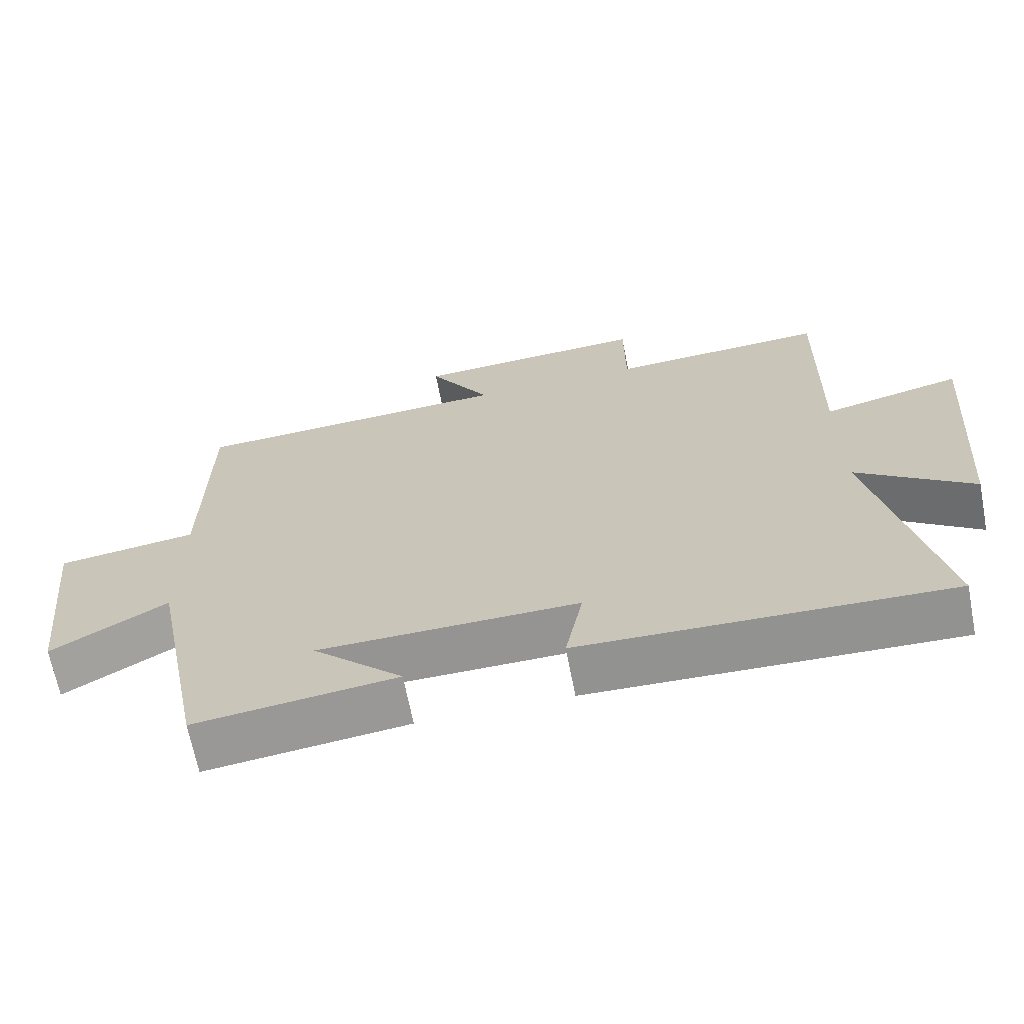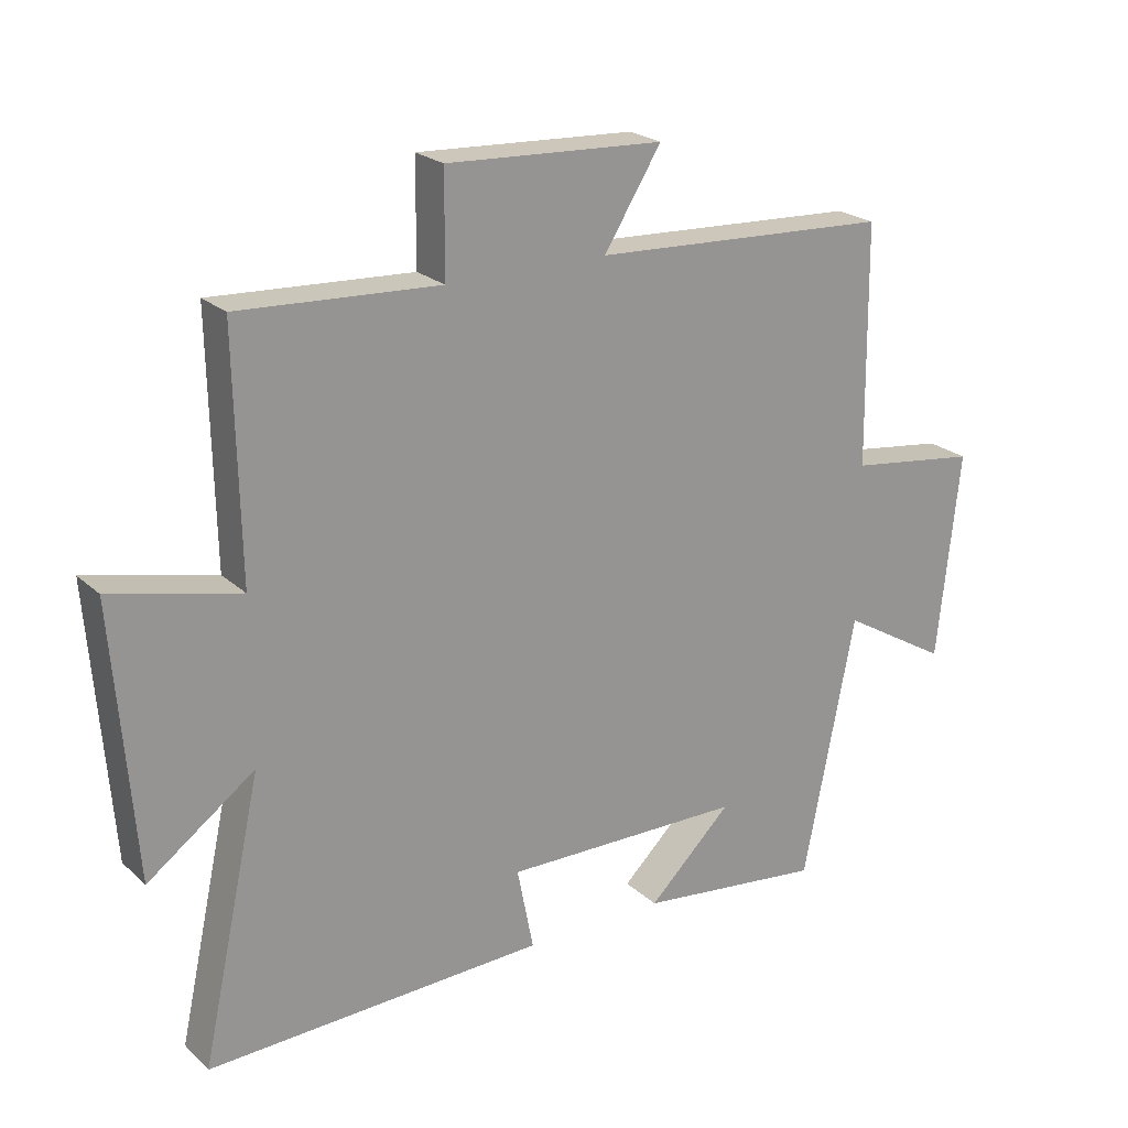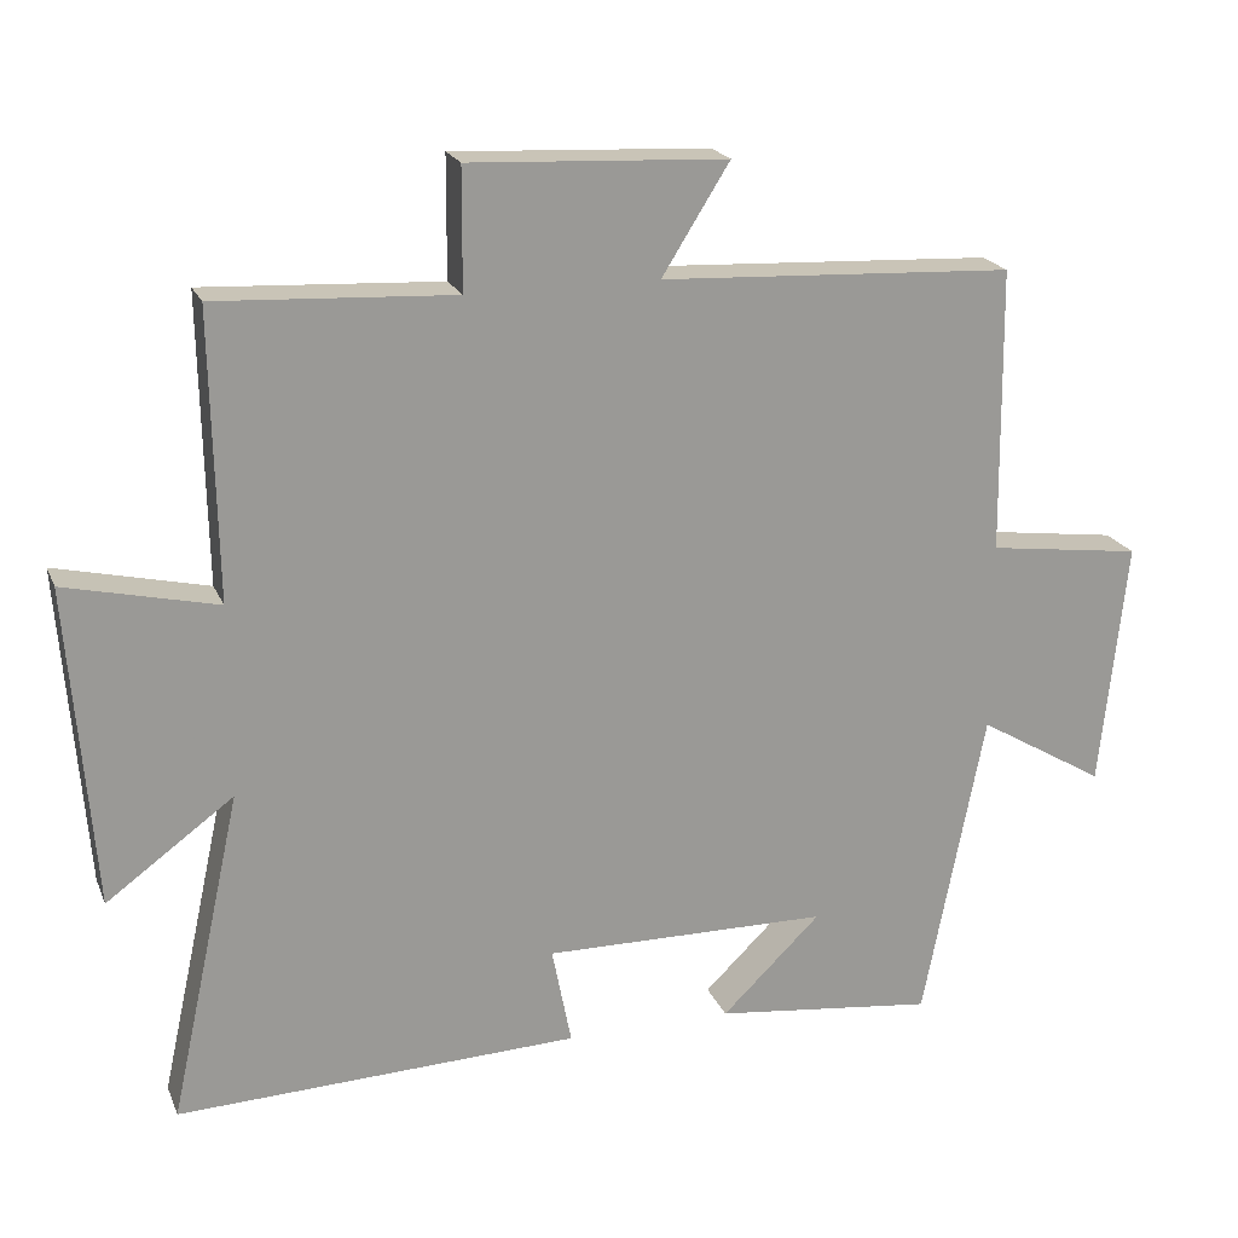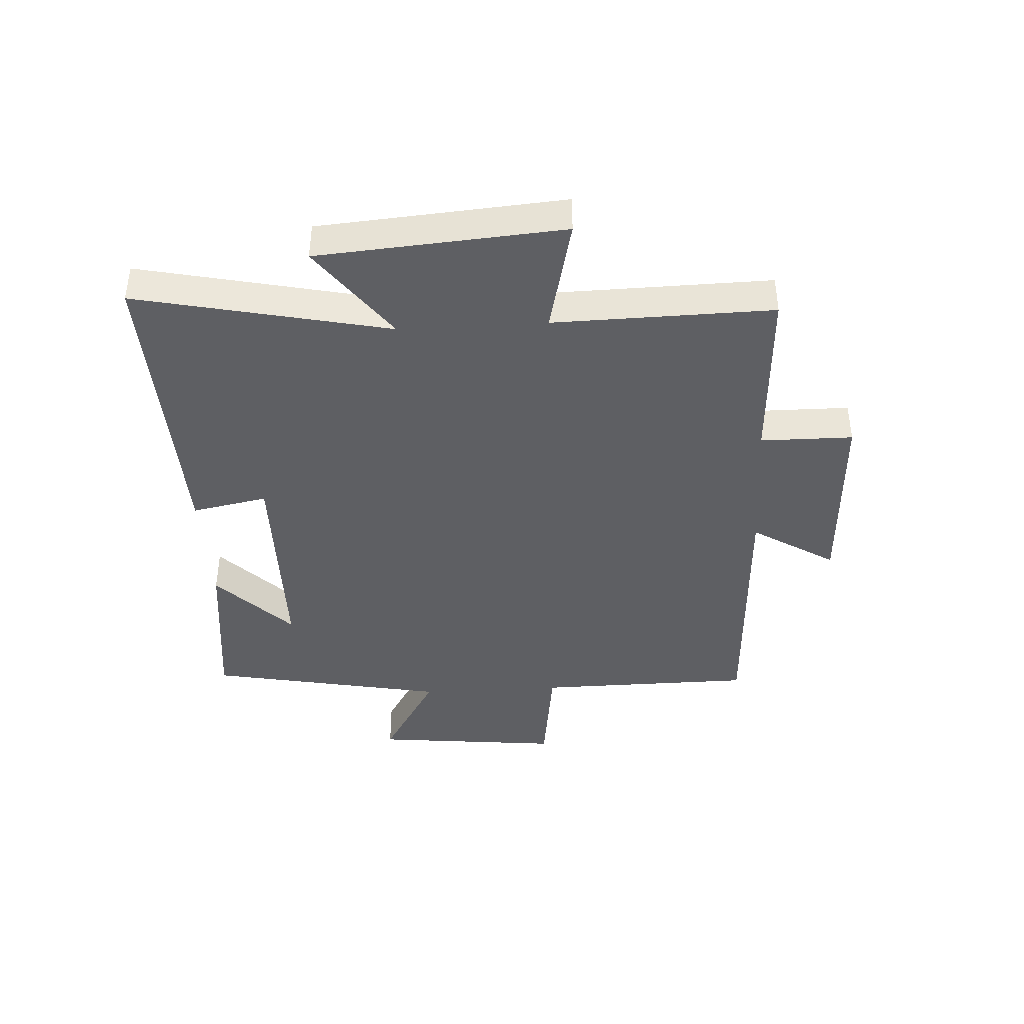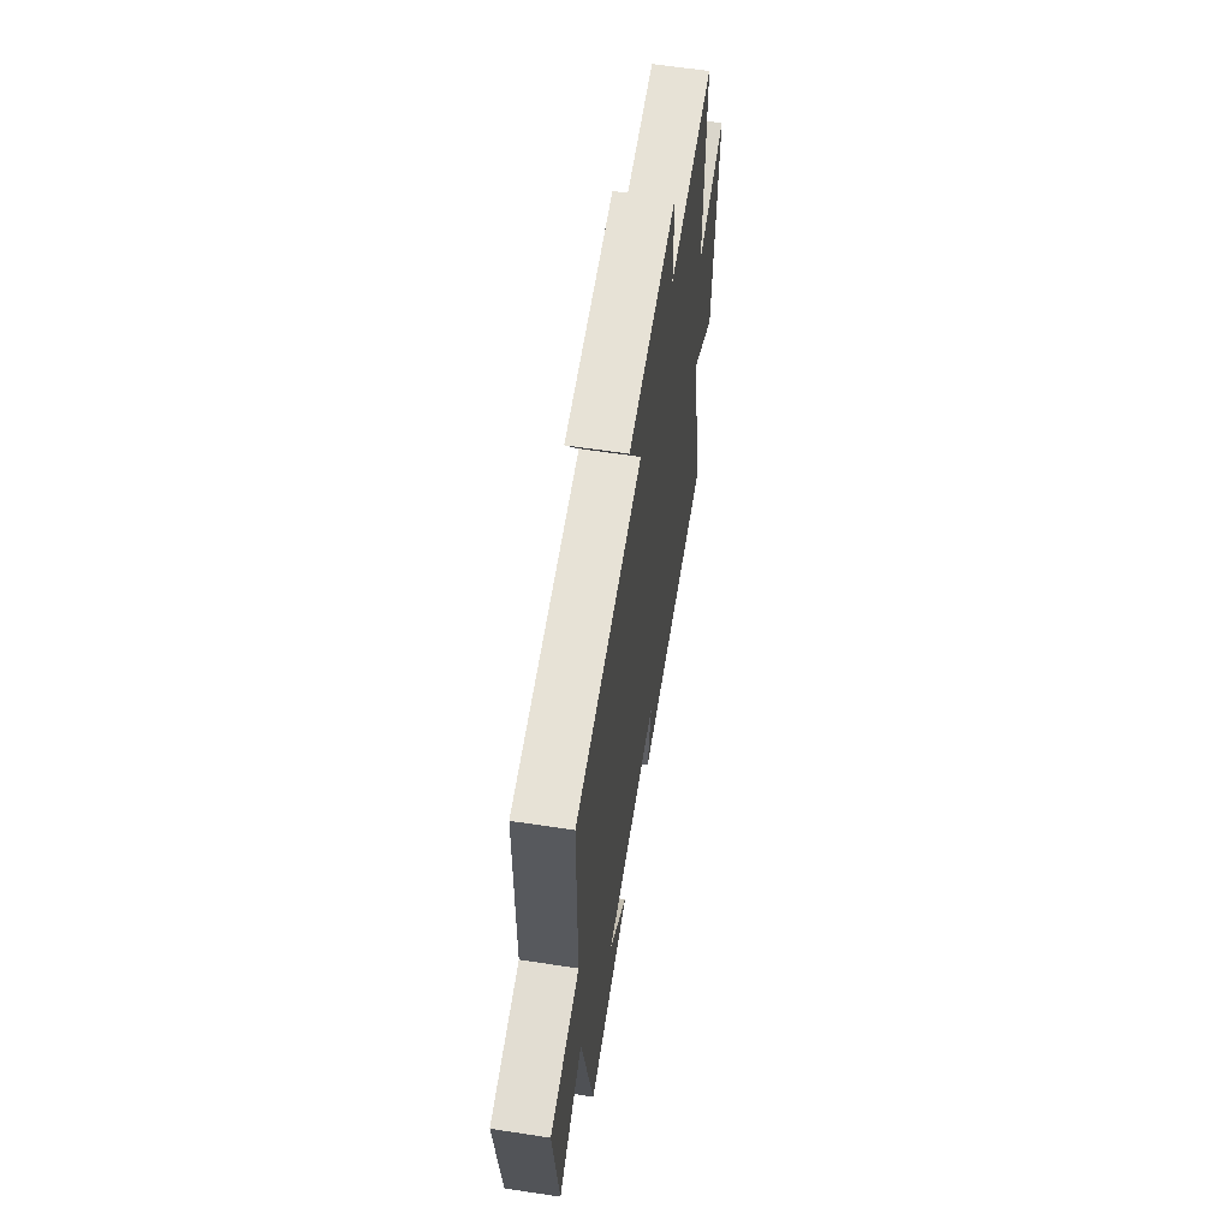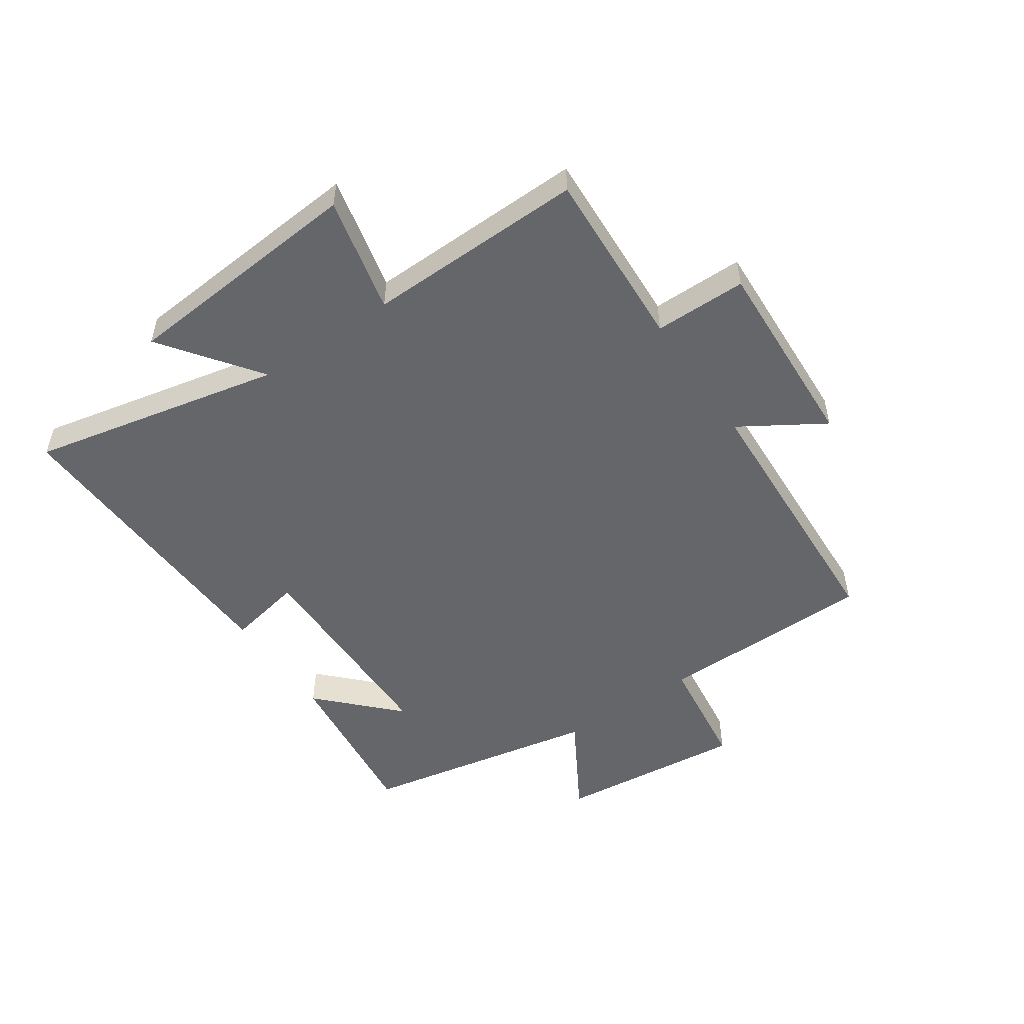
<metadata>
{"format":"obj","ext":"obj","renderer":"f3d","projection":"perspective","resolution":1024,"background":"white","views":[{"elev":-66.9,"azim":-169.1,"up":"+Z"},{"elev":22.5,"azim":-33.8,"up":"+Z"},{"elev":20.4,"azim":-18.2,"up":"+Z"},{"elev":-40.8,"azim":-86.7,"up":"+Y"},{"elev":60.4,"azim":98.9,"up":"+Z"},{"elev":-51.9,"azim":-55.5,"up":"+Y"}]}
</metadata>
<code>
v -0.507 0.07 0.516
v -0.202 0.07 0.5
v -0.201 0.07 0.655
v 0.129 0.07 0.639
v 0.042 0.07 0.5
v 0.496 0.07 0.478
v 0.5 0.07 0.113
v 0.697 0.07 0.087
v 0.663 0.07 -0.229
v 0.5 0.07 -0.133
v 0.421 0.07 -0.533
v 0.138 0.07 -0.5
v 0.265 0.07 -0.377
v -0.101 0.07 -0.373
v -0.076 0.07 -0.5
v -0.592 0.07 -0.519
v -0.5 0.07 -0.097
v -0.663 0.07 -0.216
v -0.695 0.07 0.194
v -0.5 0.07 0.149
v -0.507 0 0.516
v -0.202 0 0.5
v -0.201 0 0.655
v 0.129 0 0.639
v 0.042 0 0.5
v 0.496 0 0.478
v 0.5 0 0.113
v 0.697 0 0.087
v 0.663 0 -0.229
v 0.5 0 -0.133
v 0.421 0 -0.533
v 0.138 0 -0.5
v 0.265 0 -0.377
v -0.101 0 -0.373
v -0.076 0 -0.5
v -0.592 0 -0.519
v -0.5 0 -0.097
v -0.663 0 -0.216
v -0.695 0 0.194
v -0.5 0 0.149
f 17 18 19 20
f 14 15 16 17
f 13 14 17 20
f 11 12 13
f 10 11 13
f 10 13 20 1
f 7 8 9 10
f 5 6 7 10
f 2 3 4 5
f 2 5 10
f 1 2 10
f 40 39 38 37
f 37 36 35 34
f 40 37 34 33
f 33 32 31
f 33 31 30
f 21 40 33 30
f 30 29 28 27
f 30 27 26 25
f 25 24 23 22
f 30 25 22
f 30 22 21
f 1 21 22 2
f 2 22 23 3
f 3 23 24 4
f 4 24 25 5
f 5 25 26 6
f 6 26 27 7
f 7 27 28 8
f 8 28 29 9
f 9 29 30 10
f 10 30 31 11
f 11 31 32 12
f 12 32 33 13
f 13 33 34 14
f 14 34 35 15
f 15 35 36 16
f 16 36 37 17
f 17 37 38 18
f 18 38 39 19
f 19 39 40 20
f 20 40 21 1

</code>
